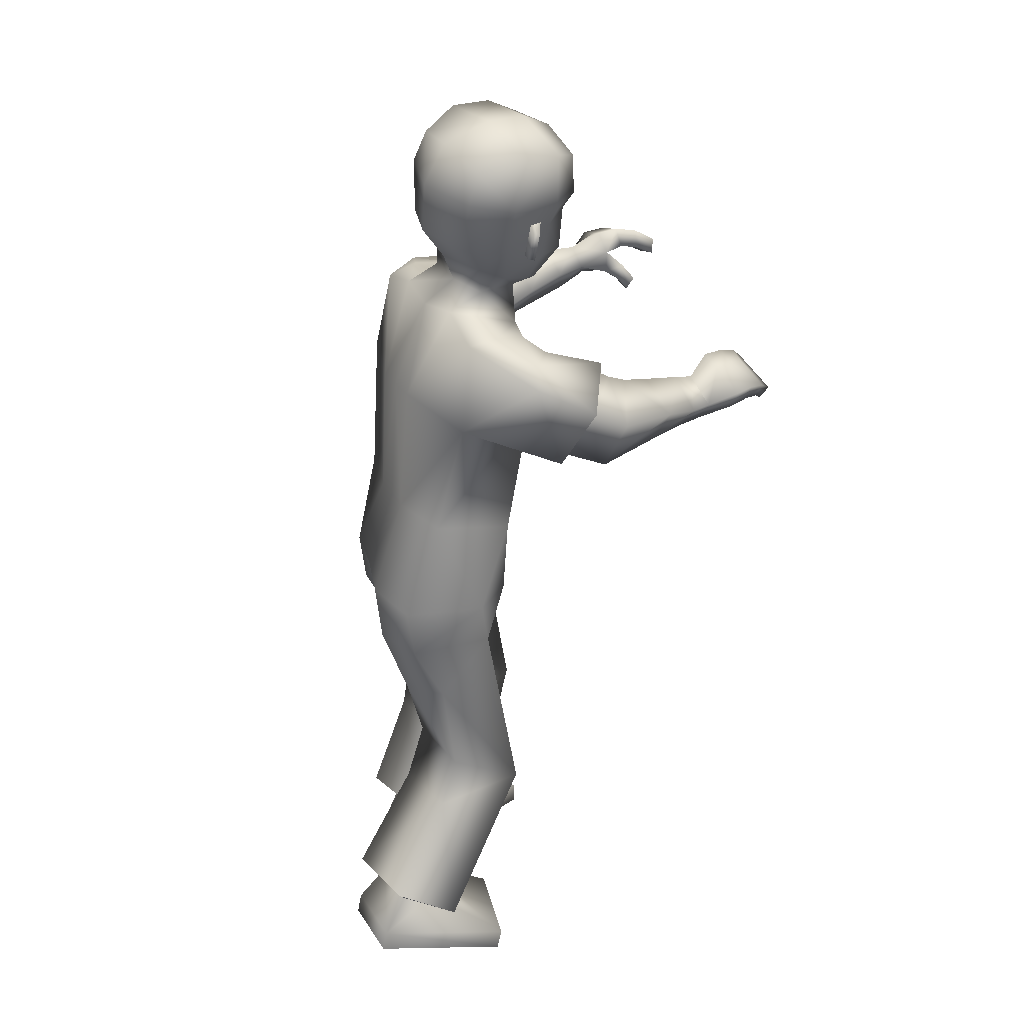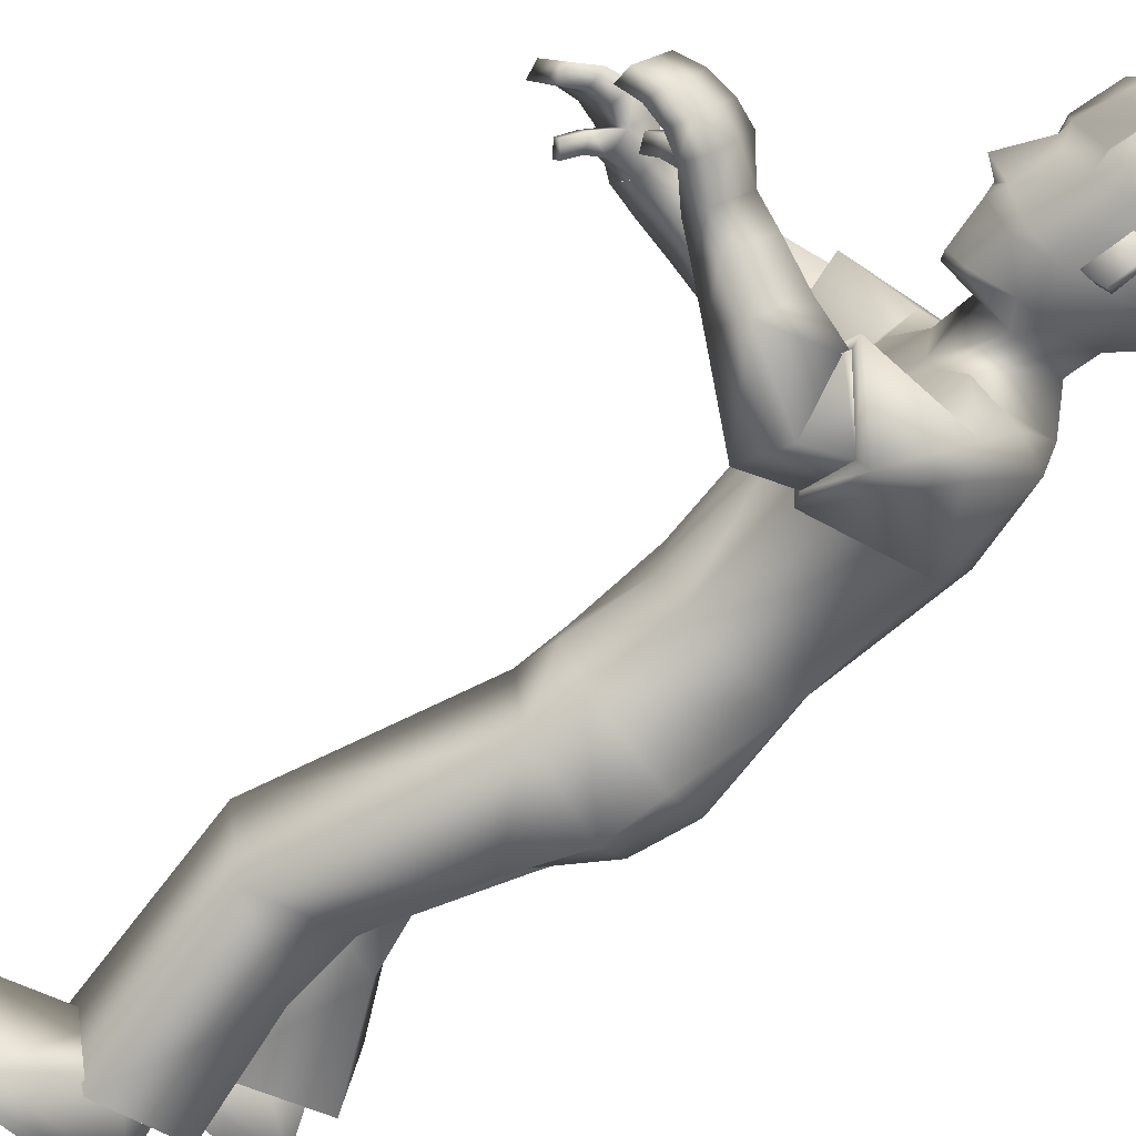
<metadata>
{"format":"obj","ext":"obj","renderer":"f3d","projection":"perspective","resolution":1024,"background":"white","views":[{"elev":31.5,"azim":-33.6,"up":"+Y"},{"elev":-67.6,"azim":127.7,"up":"+Z"}]}
</metadata>
<code>
v 0.3741 1.442 0.04022
v 0.3873 1.487 0.04615
v 0.3589 1.485 -0.03233
v 0.3563 1.466 0.1208
v 0.3597 1.479 0.04466
v 0.1239 1.367 0.1967
v 0.000728 0.7166 0.1774
v 0.2505 1.349 0.1862
v 0.1468 0.7212 0.2183
v 0.2038 0.9584 0.2045
v 0.265 1.188 0.1869
v 0.05689 0.9927 0.1829
v 0.09139 1.211 0.2221
v 0.228 0.7273 0.07097
v 0.138 1.399 0.1094
v 0.01945 0.7253 0.01062
v 0.2809 1.343 0.1153
v 0.2563 0.9494 0.1228
v 0.3076 1.146 0.1099
v 0.04197 0.9952 0.07126
v 0.0632 1.233 0.0722
v -0.00969 0.809 0.1708
v 0.1322 0.8017 0.2211
v 0.2091 0.8034 0.1805
v -0.02248 0.8183 0.06879
v 0.1686 0.0315 0.1601
v 0.107 0.03621 0.3235
v -0.1243 0.08552 0.2389
v -0.1123 0.08909 0.1114
v 0.2323 0.3615 0.1019
v 0.1983 0.37 0.2436
v 0.02524 0.36 0.2294
v 0.03012 0.3399 0.08544
v 0.0166 0.1428 0.1525
v -0.07626 0.1575 0.2348
v -0.0166 0.145 0.2471
v -0.06474 0.1599 0.1357
v 0.01011 0.1173 0.2921
v -0.09937 0.1787 0.1017
v 0.0364 0.07911 0.1318
v -0.1065 0.2029 0.2663
v 0.1605 -0.008994 0.1582
v 0.09892 -0.004283 0.3216
v -0.1324 0.04503 0.237
v -0.1204 0.04859 0.1095
v 0.7556 1.151 0.3123
v 0.7464 1.19 0.2295
v 0.7363 1.165 0.2197
v 0.7454 1.127 0.3009
v 0.3532 1.217 0.3807
v 0.3378 1.118 0.3353
v 0.4028 1.157 0.235
v 0.4161 1.254 0.2839
v 0.6893 1.124 0.2272
v 0.6366 1.144 0.253
v 0.6871 1.133 0.209
v 0.6329 1.158 0.2238
v 0.366 1.65 0.1475
v 0.3437 1.409 0.08137
v 0.1984 1.47 0.1122
v 0.2954 1.406 0.08326
v 0.3656 1.485 0.134
v 0.3737 1.599 0.1532
v 0.1518 1.527 0.1315
v 0.2105 1.419 0.1055
v 0.3163 1.554 0.1727
v 0.2517 1.444 0.1237
v 0.3033 1.432 0.1226
v 0.2992 1.497 0.1504
v 0.3627 1.569 0.1491
v 0.3821 1.577 0.07058
v 0.3934 1.508 0.07218
v 0.2642 1.151 0.3062
v 0.3655 1.278 0.2681
v 0.2966 1.247 0.3578
v 0.3389 1.184 0.2089
v 0.2522 1.137 0.3146
v 0.3743 1.294 0.2665
v 0.2845 1.26 0.3774
v 0.3471 1.176 0.1992
v 0.6423 1.187 0.3503
v 0.644 1.195 0.235
v 0.6476 1.152 0.3332
v 0.637 1.233 0.2526
v 0.5898 1.128 0.3015
v 0.5902 1.204 0.269
v 0.5885 1.166 0.2443
v 0.5919 1.166 0.3267
v 0.5895 1.147 0.2728
v 0.6679 1.117 0.2042
v 0.7496 1.177 0.2587
v 0.7395 1.152 0.2481
v 0.6489 1.173 0.2782
v 0.6391 1.216 0.2892
v 0.6703 1.107 0.2235
v 0.5912 1.185 0.2978
v 0.6828 1.187 0.3445
v 0.7223 1.174 0.331
v 0.6772 1.197 0.2369
v 0.7085 1.186 0.231
v 0.7172 1.147 0.3184
v 0.6839 1.155 0.3291
v 0.7144 1.217 0.2446
v 0.676 1.231 0.2522
v 0.6804 1.18 0.2761
v 0.7113 1.169 0.2642
v 0.6783 1.215 0.2862
v 0.7171 1.2 0.2748
v 0.5385 1.126 0.303
v 0.5459 1.173 0.3379
v 0.546 1.219 0.2765
v 0.5386 1.172 0.2419
v 0.4691 1.124 0.3142
v 0.4752 1.235 0.2751
v 0.477 1.192 0.3528
v 0.4678 1.17 0.2383
v 0.6537 1.141 0.2161
v 0.2716 1.33 0.2301
v 0.1944 1.31 0.3202
v 0.6556 1.129 0.2401
v 0.6709 1.162 0.2208
v 0.6739 1.146 0.2512
v 0.3514 1.416 0.08226
v 0.2595 1.504 0.1899
v 0.2702 1.502 0.1952
v 0.2619 1.558 0.2017
v 0.2726 1.557 0.207
v 0.3119 1.485 0.1539
v 0.3024 1.569 0.1661
v 0.2274 1.519 0.1699
v 0.07443 0.4353 0.07369
v 0.06634 0.4415 0.217
v 0.2789 1.5 0.1402
v 0.04945 0.6133 0.2029
v 0.04036 0.597 0.04914
v 0.2821 1.572 0.1558
v 0.323 1.589 0.1899
v 0.2314 1.601 0.1906
v 0.2455 1.698 0.1924
v 0.1525 1.622 0.1578
v 0.3744 1.602 0.167
v 0.3219 1.693 0.1924
v 0.1717 1.68 0.1588
v 0.3704 1.676 0.1686
v 0.1599 1.372 -0.1454
v 0.1102 0.739 -0.1697
v 0.2933 1.373 -0.122
v 0.2552 0.7485 -0.145
v 0.2503 0.9578 -0.09862
v 0.3115 1.205 -0.1102
v 0.09407 0.9893 -0.1214
v 0.1405 1.218 -0.1741
v 0.03576 0.7339 -0.0112
v 0.2819 1.326 0.03734
v 0.2436 0.7272 0.05656
v 0.1346 1.385 0.02622
v 0.06588 1.232 0.02583
v 0.049 0.9951 0.0255
v 0.3119 1.145 0.04413
v 0.2658 0.9485 0.05685
v 0.2702 0.7419 0.0237
v 0.1496 1.396 -0.05661
v 0.04745 0.7302 -0.02055
v 0.2917 1.339 -0.04016
v 0.275 0.9487 -0.007728
v 0.3161 1.143 -0.02165
v 0.05607 0.9951 -0.0202
v 0.06934 1.231 -0.02109
v 0.1138 0.8374 -0.1694
v 0.2546 0.8302 -0.1201
v 0.01281 0.8255 -0.01356
v 0.2576 0.8118 0.07434
v 0.2888 0.8218 -0.03874
v 0.03841 0.8322 -0.09819
v 0.3969 0.03856 -0.06224
v 0.3337 0.04139 -0.225
v 0.09821 0.0423 -0.1377
v 0.1108 0.04056 -0.01013
v 0.359 0.4051 -0.0351
v 0.3152 0.3949 -0.174
v 0.1562 0.3324 -0.1457
v 0.1745 0.3294 -0.001419
v 0.2271 0.1193 -0.04804
v 0.1322 0.1216 -0.1293
v 0.1931 0.1209 -0.1423
v 0.1442 0.1202 -0.03025
v 0.2227 0.094 -0.1882
v 0.1078 0.1331 0.004782
v 0.268 0.08296 -0.028
v 0.08506 0.1371 -0.1601
v 0.3964 -0.002784 -0.06275
v 0.3332 4.5e-05 -0.2255
v 0.09767 0.000959 -0.1382
v 0.1102 -0.000778 -0.01064
v 0.7846 1.298 -0.1576
v 0.7536 1.33 -0.07709
v 0.7471 1.303 -0.0698
v 0.7775 1.271 -0.1487
v 0.4049 1.216 -0.3094
v 0.4025 1.133 -0.2372
v 0.4178 1.224 -0.1413
v 0.411 1.302 -0.2178
v 0.7023 1.255 -0.07379
v 0.6589 1.265 -0.1207
v 0.6922 1.263 -0.05816
v 0.6455 1.276 -0.09326
v 0.3687 1.671 -0.01113
v 0.3772 1.67 0.06961
v 0.3648 1.405 0.03522
v 0.1623 1.486 0.0511
v 0.3453 1.421 -0.008944
v 0.1897 1.488 -0.01798
v 0.2737 1.425 -0.02889
v 0.4281 1.515 0.05043
v 0.398 1.606 0.06169
v 0.3685 1.507 -0.04006
v 0.3768 1.623 -0.02928
v 0.1206 1.545 0.04925
v 0.1545 1.548 -0.03386
v 0.1867 1.431 0.04675
v 0.19 1.439 -0.01625
v 0.2996 1.413 0.02475
v 0.3202 1.584 -0.06152
v 0.2502 1.466 -0.04405
v 0.3061 1.454 -0.04423
v 0.3713 1.416 0.03677
v 0.3026 1.523 -0.05508
v 0.3658 1.593 -0.03337
v 0.3954 1.587 0.05916
v 0.3825 1.581 0.04532
v 0.3942 1.513 0.0265
v 0.3963 1.501 0.04815
v 0.3265 1.17 -0.2097
v 0.4237 1.306 -0.2207
v 0.3472 1.249 -0.2894
v 0.4094 1.231 -0.1353
v 0.3155 1.155 -0.2131
v 0.4321 1.324 -0.2232
v 0.3351 1.259 -0.3101
v 0.4198 1.228 -0.1244
v 0.6758 1.314 -0.2147
v 0.6532 1.315 -0.101
v 0.6833 1.279 -0.1979
v 0.6443 1.352 -0.1188
v 0.6303 1.245 -0.1704
v 0.6014 1.321 -0.153
v 0.6046 1.286 -0.1227
v 0.6276 1.278 -0.2014
v 0.6176 1.265 -0.1469
v 0.6757 1.244 -0.05929
v 0.7645 1.319 -0.1054
v 0.7577 1.292 -0.09737
v 0.6714 1.297 -0.1421
v 0.6562 1.338 -0.1547
v 0.6864 1.235 -0.0759
v 0.6145 1.299 -0.1775
v 0.7137 1.32 -0.2011
v 0.7514 1.314 -0.1811
v 0.6862 1.323 -0.09649
v 0.7178 1.317 -0.08517
v 0.7491 1.285 -0.1702
v 0.7171 1.288 -0.1866
v 0.7202 1.35 -0.09667
v 0.6821 1.357 -0.1108
v 0.6996 1.308 -0.1347
v 0.7295 1.304 -0.1177
v 0.6936 1.343 -0.1441
v 0.7314 1.336 -0.1263
v 0.5864 1.224 -0.1764
v 0.5869 1.262 -0.221
v 0.5563 1.316 -0.1756
v 0.556 1.277 -0.1311
v 0.5256 1.194 -0.1962
v 0.4874 1.305 -0.1944
v 0.5228 1.248 -0.2522
v 0.4903 1.253 -0.1398
v 0.6641 1.264 -0.07847
v 0.3071 1.336 -0.1746
v 0.2477 1.319 -0.2584
v 0.6756 1.254 -0.1
v 0.6771 1.289 -0.07752
v 0.6929 1.274 -0.1042
v 0.3529 1.427 -0.00794
v 0.2642 1.54 -0.09268
v 0.2751 1.54 -0.09785
v 0.2668 1.596 -0.09022
v 0.2777 1.595 -0.09539
v 0.3155 1.512 -0.06104
v 0.306 1.597 -0.05181
v 0.2314 1.55 -0.07064
v 0.1935 0.4575 -0.001424
v 0.1763 0.4498 -0.1438
v 0.282 1.523 -0.04501
v 0.1377 0.6195 -0.1438
v 0.1272 0.6171 0.00525
v 0.2854 1.597 -0.04174
v 0.3273 1.622 -0.06899
v 0.2357 1.635 -0.06951
v 0.2494 1.729 -0.04627
v 0.2489 1.736 0.07597
v 0.1558 1.647 -0.03528
v 0.1191 1.638 0.06114
v 0.3779 1.629 -0.042
v 0.3259 1.724 -0.04502
v 0.1747 1.703 -0.02097
v 0.157 1.712 0.07126
v 0.3253 1.731 0.07661
v 0.3811 1.702 0.07381
v 0.3737 1.701 -0.02489
v 0.382 1.268 0.2782
v 0.3539 1.175 0.2186
v 0.4281 1.298 -0.2271
v 0.4156 1.222 -0.1429
v 0.3951 1.497 0.04762
v 0.3929 1.513 0.02311
v 0.3921 1.507 0.07498
v 0.1787 1.372 0.205
v 0.2838 1.286 0.1788
v 0.2203 1.339 0.2835
v 0.281 1.281 0.1983
v 0.2181 1.383 -0.146
v 0.3273 1.309 -0.1057
v 0.2613 1.354 -0.2257
v 0.3237 1.293 -0.1356
v 0.2966 1.247 0.3578
v 0.2642 1.151 0.3062
v 0.3389 1.184 0.2089
v 0.3655 1.278 0.2681
v 0.3472 1.249 -0.2894
v 0.3265 1.17 -0.2097
v 0.4094 1.231 -0.1353
v 0.4237 1.306 -0.2207
v -0.0166 0.145 0.2471
v -0.07626 0.1575 0.2348
v -0.06474 0.1599 0.1357
v 0.0166 0.1428 0.1525
v 0.0364 0.07911 0.1318
v 0.01011 0.1173 0.2921
v -0.1065 0.2029 0.2663
v -0.09937 0.1787 0.1017
v 0.1931 0.1209 -0.1423
v 0.1322 0.1216 -0.1293
v 0.1442 0.1202 -0.03025
v 0.2271 0.1193 -0.04804
v 0.268 0.08296 -0.028
v 0.2227 0.094 -0.1882
v 0.08506 0.1371 -0.1601
v 0.1078 0.1331 0.004782
v 0.1605 -0.008994 0.1582
v 0.09892 -0.004283 0.3216
v -0.1324 0.04503 0.237
v -0.1204 0.04859 0.1095
v 0.3964 -0.002784 -0.06275
v 0.3332 4.5e-05 -0.2255
v 0.09767 0.000959 -0.1382
v 0.1102 -0.000778 -0.01064
v 0.3621 1.467 0.1211
v 0.3646 1.487 -0.03203
v 0.3911 1.483 0.0458
v 0.3845 1.461 0.04278
v -0.01966 0.7194 0.086
v 0.05133 0.7335 -0.1007
v 0.0133 0.5996 0.1224
v 0.1049 0.6106 -0.06388
f 3 2 5
f 1 5 4
f 5 1 3
f 5 2 4
f 170 151 149
f 20 13 21
f 25 12 20
f 27 336 333
f 21 6 15
f 160 19 18
f 172 18 24
f 19 154 17
f 12 11 13
f 317 17 15
f 17 8 318
f 24 10 23
f 10 19 11
f 21 156 157
f 153 14 16
f 171 20 158
f 20 157 158
f 16 171 153
f 9 24 23
f 14 172 24
f 16 361 25
f 7 23 22
f 42 29 26
f 335 28 334
f 336 29 335
f 28 333 334
f 7 134 9
f 30 135 14
f 16 135 363
f 9 30 14
f 38 35 339
f 337 37 34
f 39 35 37
f 337 36 38
f 31 40 30
f 340 32 33
f 40 33 30
f 32 338 31
f 349 351 352
f 28 43 27
f 45 28 29
f 43 26 27
f 48 91 92
f 47 100 103
f 108 47 103
f 106 49 101
f 330 313 236
f 326 311 51
f 328 311 76
f 326 50 325
f 87 109 112
f 110 86 111
f 86 112 111
f 109 88 110
f 215 58 63
f 66 138 130
f 65 67 60
f 60 220 65
f 222 59 61
f 154 61 17
f 15 220 156
f 17 65 15
f 130 60 67
f 64 210 60
f 209 123 59
f 229 72 214
f 62 66 128
f 124 136 133
f 59 123 68
f 128 67 68
f 61 59 68
f 61 68 67
f 58 141 63
f 229 215 71
f 70 137 66
f 71 316 72
f 63 71 215
f 232 214 72
f 73 79 77
f 78 327 80
f 75 78 79
f 327 77 80
f 11 80 77
f 78 118 319
f 80 11 320
f 77 119 13
f 93 85 89
f 94 86 96
f 87 55 89
f 89 55 93
f 82 86 84
f 83 88 85
f 97 83 102
f 88 94 96
f 117 95 120
f 100 92 106
f 46 108 98
f 49 91 46
f 54 90 56
f 82 57 87
f 54 121 122
f 120 54 122
f 56 117 121
f 97 94 81
f 98 107 97
f 82 105 93
f 99 106 105
f 46 101 49
f 98 102 101
f 93 102 83
f 105 101 102
f 94 104 84
f 107 103 104
f 104 82 84
f 103 99 104
f 113 110 115
f 111 116 114
f 115 111 114
f 112 113 116
f 52 113 51
f 115 53 50
f 114 52 53
f 51 115 50
f 13 119 6
f 318 320 11
f 319 8 317
f 121 57 82
f 55 122 93
f 122 82 93
f 57 120 55
f 67 65 61
f 123 360 357
f 68 123 357
f 127 124 125
f 136 127 129
f 125 133 69
f 129 125 69
f 128 66 130
f 364 292 291
f 134 31 9
f 135 16 14
f 292 364 294
f 132 32 31
f 30 33 131
f 308 58 208
f 142 300 139
f 143 300 306
f 142 138 137
f 144 137 141
f 64 302 218
f 138 64 130
f 138 143 140
f 143 302 140
f 144 307 142
f 63 141 70
f 167 152 151
f 174 151 169
f 344 176 341
f 168 145 152
f 166 160 165
f 165 172 173
f 166 154 159
f 151 150 149
f 164 147 321
f 322 164 166
f 149 173 170
f 149 166 165
f 156 168 157
f 153 161 155
f 171 167 174
f 157 167 158
f 171 163 153
f 148 173 161
f 161 172 155
f 163 174 362
f 146 170 148
f 178 191 175
f 343 177 178
f 344 178 175
f 341 177 342
f 146 148 294
f 295 179 161
f 163 364 295
f 148 179 180
f 184 187 347
f 345 186 188
f 188 184 347
f 185 345 187
f 180 189 346
f 181 348 182
f 182 189 179
f 181 346 190
f 355 353 356
f 177 192 193
f 177 194 178
f 175 192 176
f 251 197 252
f 260 196 263
f 268 196 251
f 266 198 252
f 329 312 199
f 332 313 312
f 330 199 200
f 269 247 272
f 270 246 248
f 272 246 271
f 269 248 245
f 215 207 208
f 223 298 297
f 221 212 224
f 220 212 221
f 222 211 209
f 154 213 222
f 162 220 221
f 164 221 213
f 212 290 224
f 210 219 212
f 209 283 226
f 231 229 214
f 216 223 228
f 296 284 293
f 211 225 283
f 224 288 225
f 213 225 211
f 213 224 225
f 207 303 309
f 229 230 215
f 228 297 303
f 230 231 315
f 230 217 215
f 232 231 214
f 239 233 237
f 238 331 234
f 238 235 239
f 237 331 240
f 152 240 150
f 323 238 239
f 324 240 238
f 279 237 152
f 245 253 249
f 246 254 256
f 247 204 206
f 249 253 204
f 246 242 244
f 243 248 241
f 243 257 262
f 248 254 241
f 277 255 250
f 260 252 197
f 268 195 258
f 198 251 252
f 203 250 255
f 242 247 206
f 281 203 282
f 280 203 255
f 277 205 281
f 254 257 241
f 267 258 257
f 242 265 259
f 259 266 260
f 261 195 198
f 262 258 261
f 253 262 265
f 265 261 266
f 254 264 267
f 267 263 268
f 242 264 244
f 259 263 264
f 273 270 269
f 276 271 274
f 275 271 270
f 273 272 276
f 201 273 276
f 202 275 199
f 201 274 202
f 200 275 273
f 152 145 279
f 322 150 324
f 147 323 321
f 206 281 242
f 204 282 280
f 242 282 253
f 206 280 277
f 224 213 221
f 283 360 226
f 358 225 288
f 284 287 285
f 296 287 286
f 293 285 227
f 289 285 287
f 288 290 223
f 132 33 32
f 294 180 292
f 295 161 163
f 292 182 291
f 292 180 181
f 179 291 182
f 207 308 208
f 300 304 299
f 305 300 299
f 298 304 297
f 297 309 303
f 219 302 301
f 219 298 290
f 298 305 299
f 302 305 301
f 307 309 304
f 217 228 303
f 53 311 310
f 310 50 53
f 311 52 51
f 313 202 312
f 312 202 199
f 313 200 201
f 315 228 230
f 231 314 315
f 314 72 316
f 316 70 62
f 325 310 328
f 77 13 11
f 6 319 317
f 118 318 8
f 145 323 279
f 322 278 147
f 316 62 357
f 315 314 359
f 360 359 357
f 358 359 360
f 146 364 362
f 363 7 361
f 174 169 362
f 169 146 362
f 361 7 22
f 22 25 361
f 364 291 295
f 135 131 363
f 131 132 363
f 134 363 132
f 363 361 16
f 364 163 362
f 23 12 22
f 170 169 151
f 20 12 13
f 25 22 12
f 27 26 336
f 21 13 6
f 160 159 19
f 172 160 18
f 19 159 154
f 12 10 11
f 15 6 317
f 317 8 17
f 318 11 19
f 19 17 318
f 24 18 10
f 10 18 19
f 21 15 156
f 153 155 14
f 171 25 20
f 20 21 157
f 16 25 171
f 9 14 24
f 14 155 172
f 7 9 23
f 42 45 29
f 335 29 28
f 336 26 29
f 28 27 333
f 30 131 135
f 9 31 30
f 38 36 35
f 337 39 37
f 39 339 35
f 337 34 36
f 31 338 40
f 340 41 32
f 40 340 33
f 32 41 338
f 349 350 351
f 28 44 43
f 45 44 28
f 43 42 26
f 48 47 91
f 47 48 100
f 108 91 47
f 106 92 49
f 330 200 313
f 326 76 311
f 328 310 311
f 326 51 50
f 87 85 109
f 110 88 86
f 86 87 112
f 109 85 88
f 215 208 58
f 66 137 138
f 60 210 220
f 222 209 59
f 154 222 61
f 15 65 220
f 17 61 65
f 130 64 60
f 64 218 210
f 209 226 123
f 229 71 72
f 62 70 66
f 124 126 136
f 128 130 67
f 58 144 141
f 70 141 137
f 63 70 71
f 73 75 79
f 78 74 327
f 75 74 78
f 327 73 77
f 319 119 79
f 79 78 319
f 320 118 78
f 78 80 320
f 77 79 119
f 93 83 85
f 94 84 86
f 87 57 55
f 82 87 86
f 83 81 88
f 97 81 83
f 88 81 94
f 117 90 95
f 100 48 92
f 46 91 108
f 49 92 91
f 54 95 90
f 54 56 121
f 120 95 54
f 56 90 117
f 97 107 94
f 98 108 107
f 82 99 105
f 99 100 106
f 46 98 101
f 98 97 102
f 93 105 102
f 105 106 101
f 94 107 104
f 107 108 103
f 104 99 82
f 103 100 99
f 113 109 110
f 111 112 116
f 115 110 111
f 112 109 113
f 52 116 113
f 115 114 53
f 114 116 52
f 51 113 115
f 319 118 8
f 121 117 57
f 55 120 122
f 122 121 82
f 57 117 120
f 123 226 360
f 357 62 128
f 128 68 357
f 127 126 124
f 136 126 127
f 125 124 133
f 129 127 125
f 134 132 31
f 308 144 58
f 142 307 300
f 143 139 300
f 142 139 138
f 144 142 137
f 64 140 302
f 138 140 64
f 138 139 143
f 143 306 302
f 144 308 307
f 167 168 152
f 174 167 151
f 344 175 176
f 168 162 145
f 166 159 160
f 165 160 172
f 166 164 154
f 151 152 150
f 321 145 162
f 162 164 321
f 166 150 322
f 322 147 164
f 149 165 173
f 149 150 166
f 156 162 168
f 153 163 161
f 171 158 167
f 157 168 167
f 171 174 163
f 148 170 173
f 161 173 172
f 146 169 170
f 178 194 191
f 343 342 177
f 344 343 178
f 341 176 177
f 295 291 179
f 148 161 179
f 184 185 187
f 345 183 186
f 188 186 184
f 185 183 345
f 180 179 189
f 181 190 348
f 182 348 189
f 181 180 346
f 355 354 353
f 177 176 192
f 177 193 194
f 175 191 192
f 251 196 197
f 260 197 196
f 268 263 196
f 266 261 198
f 329 332 312
f 332 236 313
f 330 329 199
f 269 245 247
f 270 271 246
f 272 247 246
f 269 270 248
f 215 217 207
f 223 290 298
f 220 210 212
f 222 213 211
f 154 164 213
f 162 156 220
f 164 162 221
f 212 219 290
f 210 218 219
f 209 211 283
f 231 230 229
f 216 288 223
f 296 286 284
f 224 290 288
f 207 217 303
f 228 223 297
f 230 228 217
f 239 235 233
f 238 240 331
f 238 234 235
f 237 233 331
f 152 237 240
f 239 279 323
f 323 278 238
f 238 278 324
f 324 150 240
f 279 239 237
f 245 243 253
f 246 244 254
f 247 249 204
f 246 247 242
f 243 245 248
f 243 241 257
f 248 256 254
f 277 280 255
f 260 266 252
f 268 251 195
f 198 195 251
f 203 205 250
f 281 205 203
f 280 282 203
f 277 250 205
f 254 267 257
f 267 268 258
f 242 253 265
f 259 265 266
f 261 258 195
f 262 257 258
f 253 243 262
f 265 262 261
f 254 244 264
f 267 264 263
f 242 259 264
f 259 260 263
f 273 275 270
f 276 272 271
f 275 274 271
f 273 269 272
f 201 200 273
f 202 274 275
f 201 276 274
f 200 199 275
f 147 278 323
f 206 277 281
f 204 253 282
f 242 281 282
f 206 204 280
f 283 358 360
f 288 216 358
f 358 283 225
f 284 286 287
f 296 289 287
f 293 284 285
f 289 227 285
f 132 131 33
f 294 148 180
f 292 181 182
f 207 309 308
f 300 307 304
f 305 306 300
f 298 299 304
f 297 304 309
f 219 218 302
f 219 301 298
f 298 301 305
f 302 306 305
f 307 308 309
f 53 52 311
f 313 201 202
f 315 216 228
f 231 232 314
f 314 232 72
f 316 71 70
f 325 50 310
f 6 119 319
f 118 320 318
f 145 321 323
f 322 324 278
f 357 359 316
f 359 314 316
f 359 358 315
f 358 216 315
f 146 294 364
f 363 134 7
f 23 10 12

</code>
